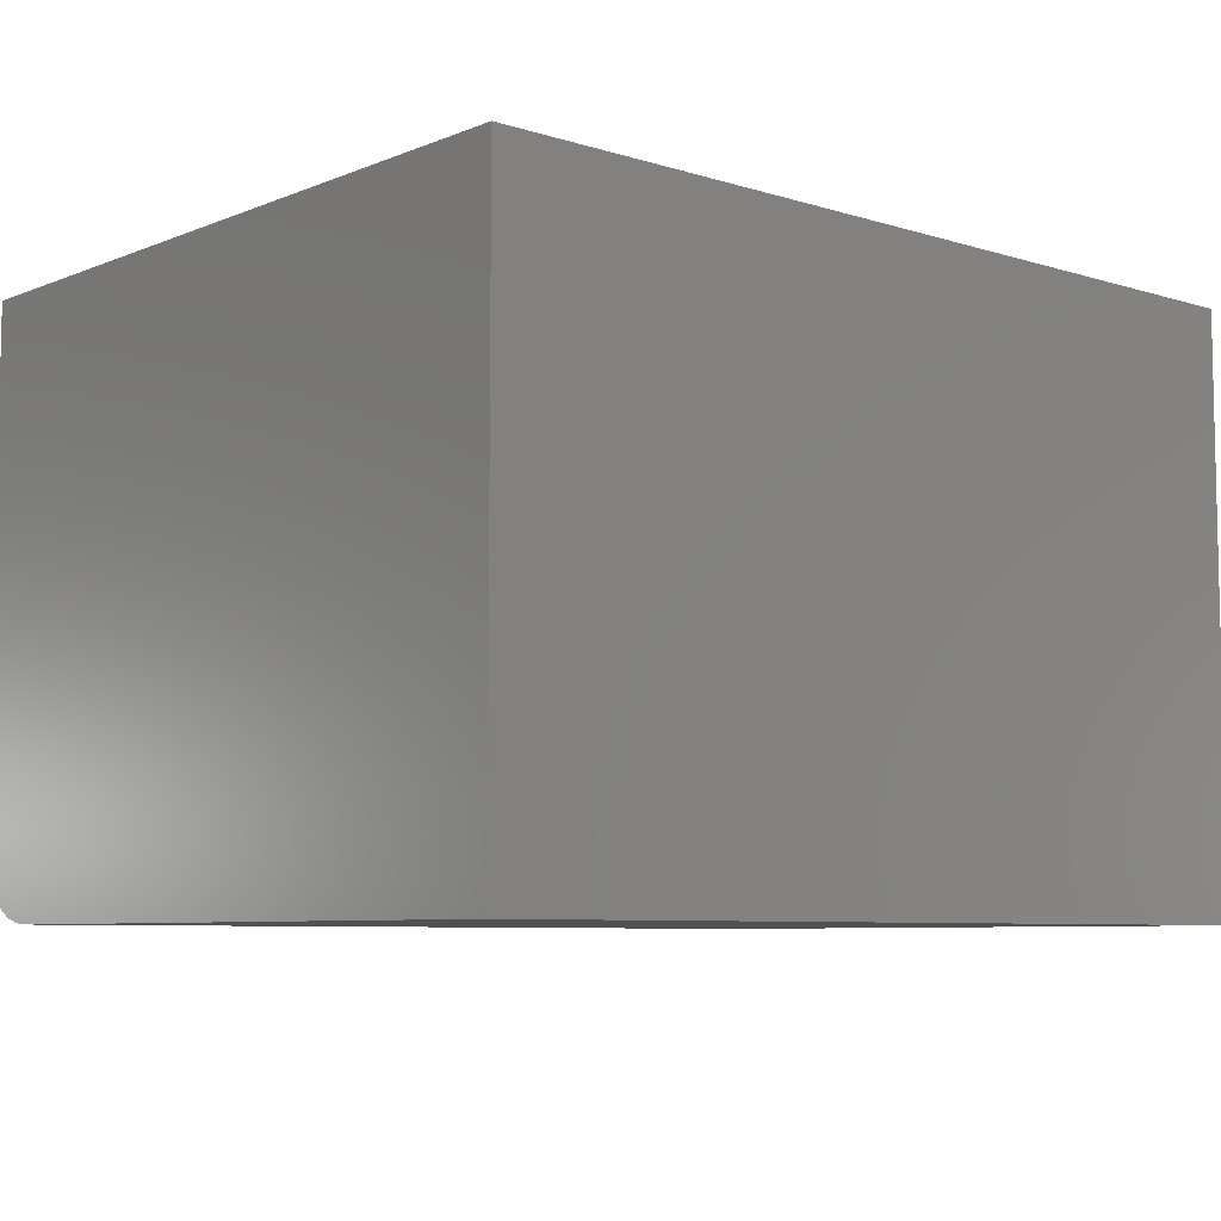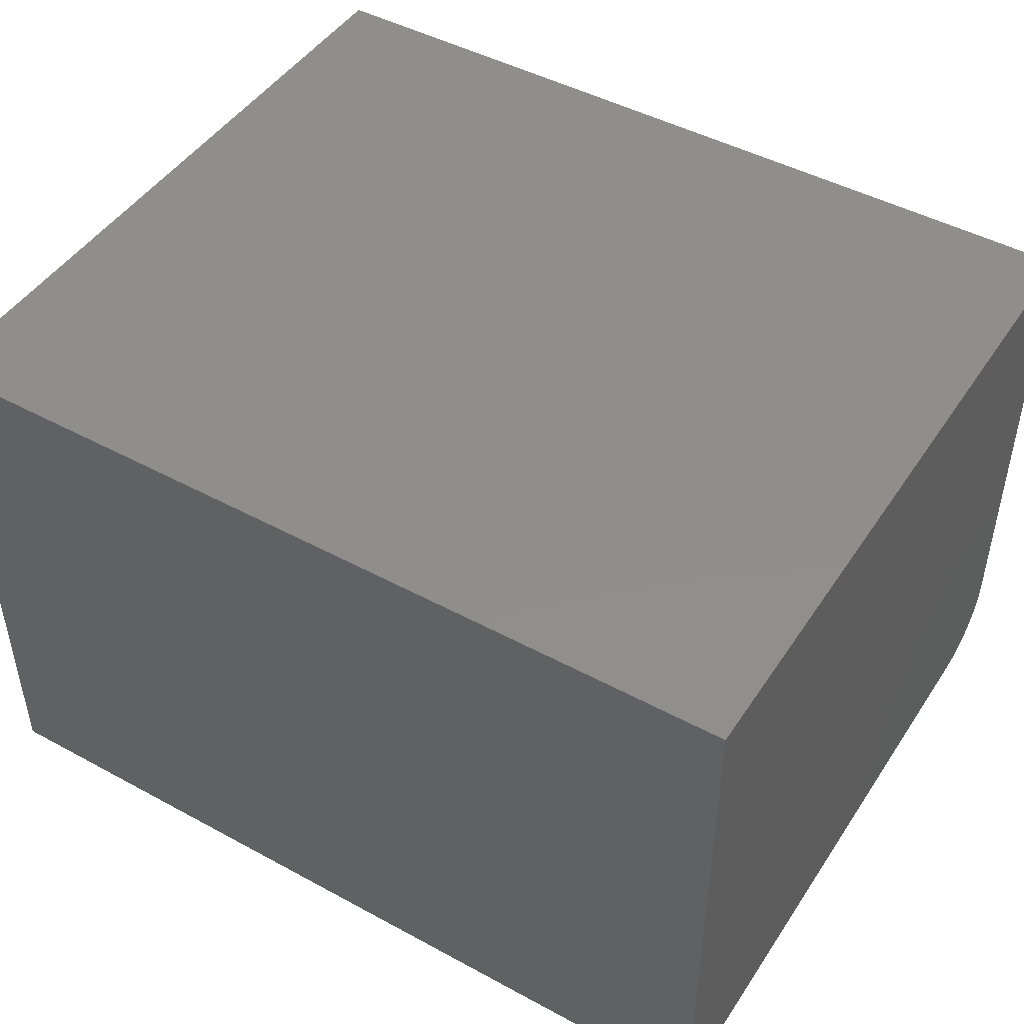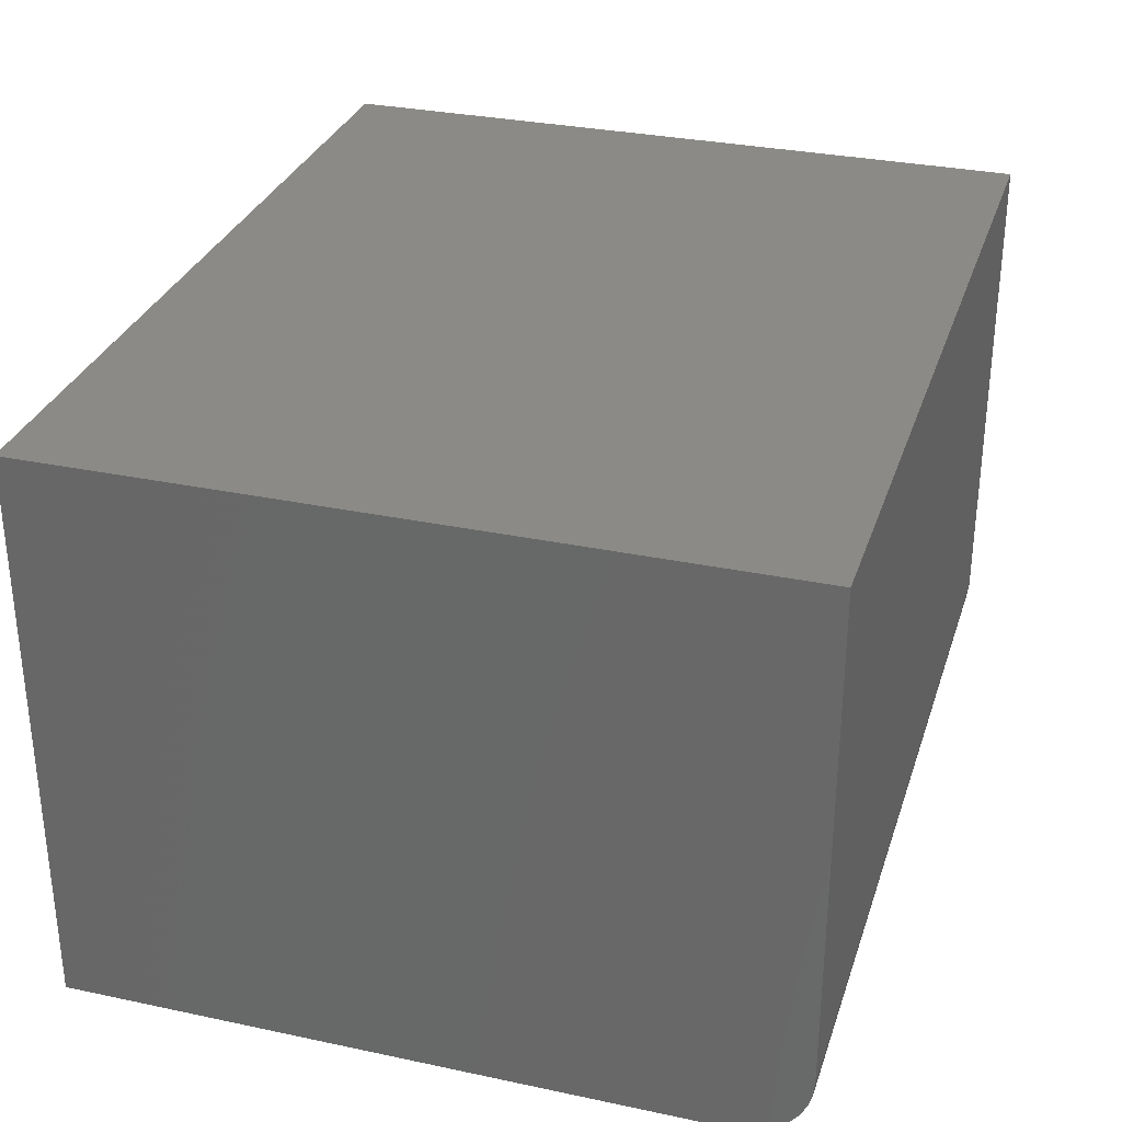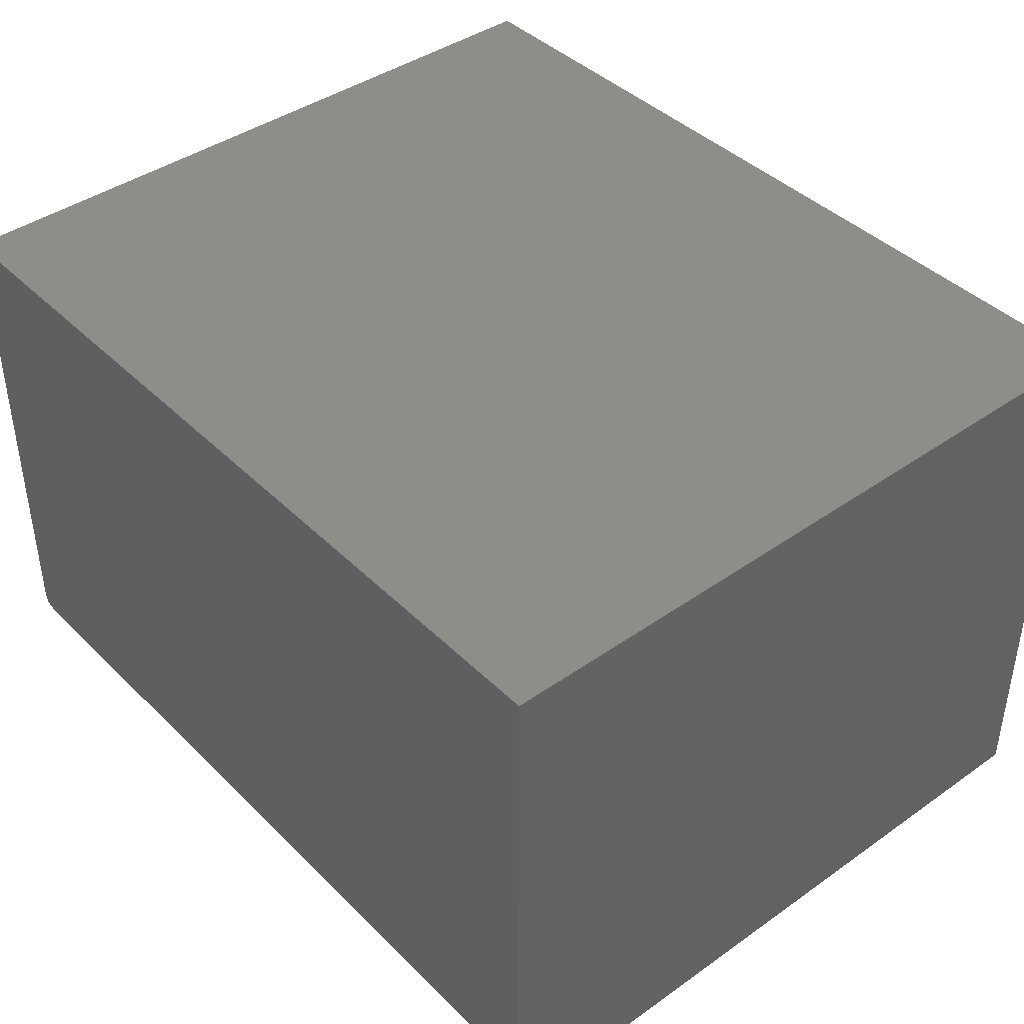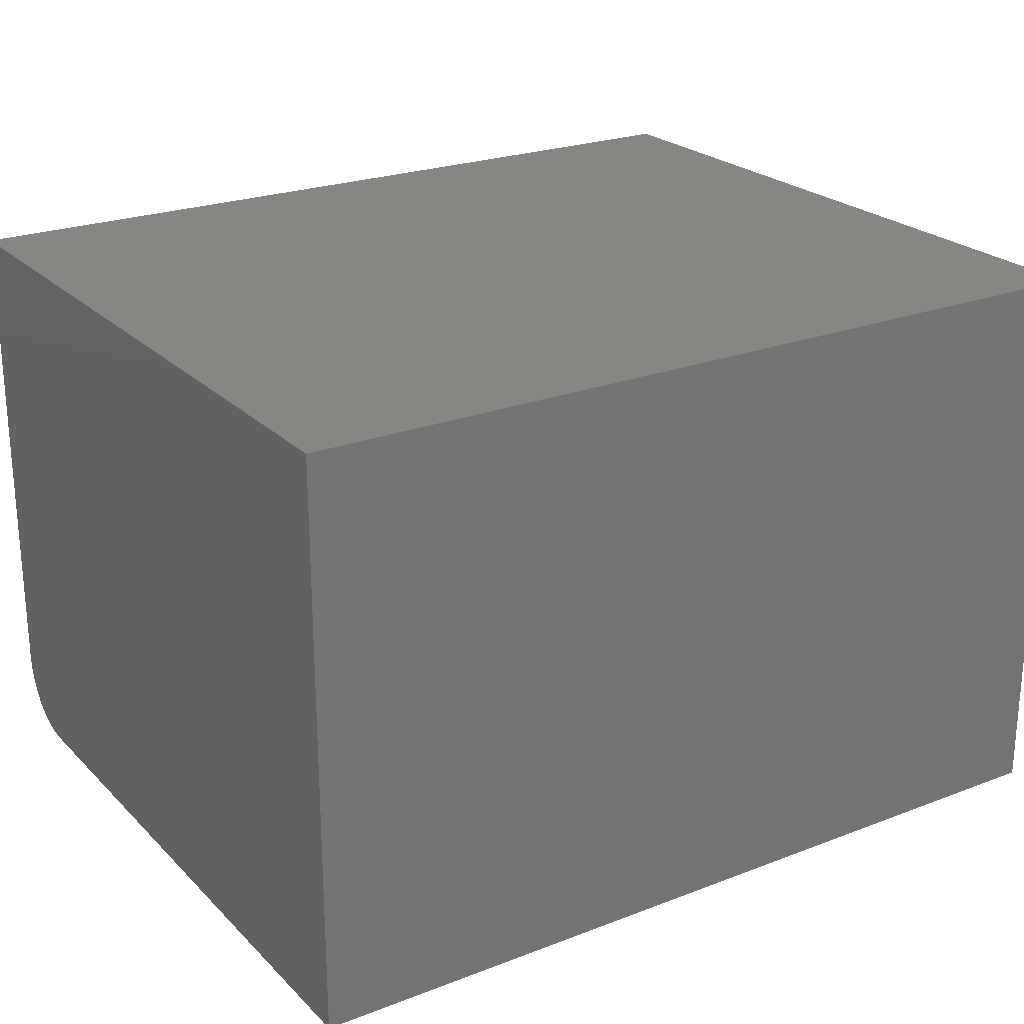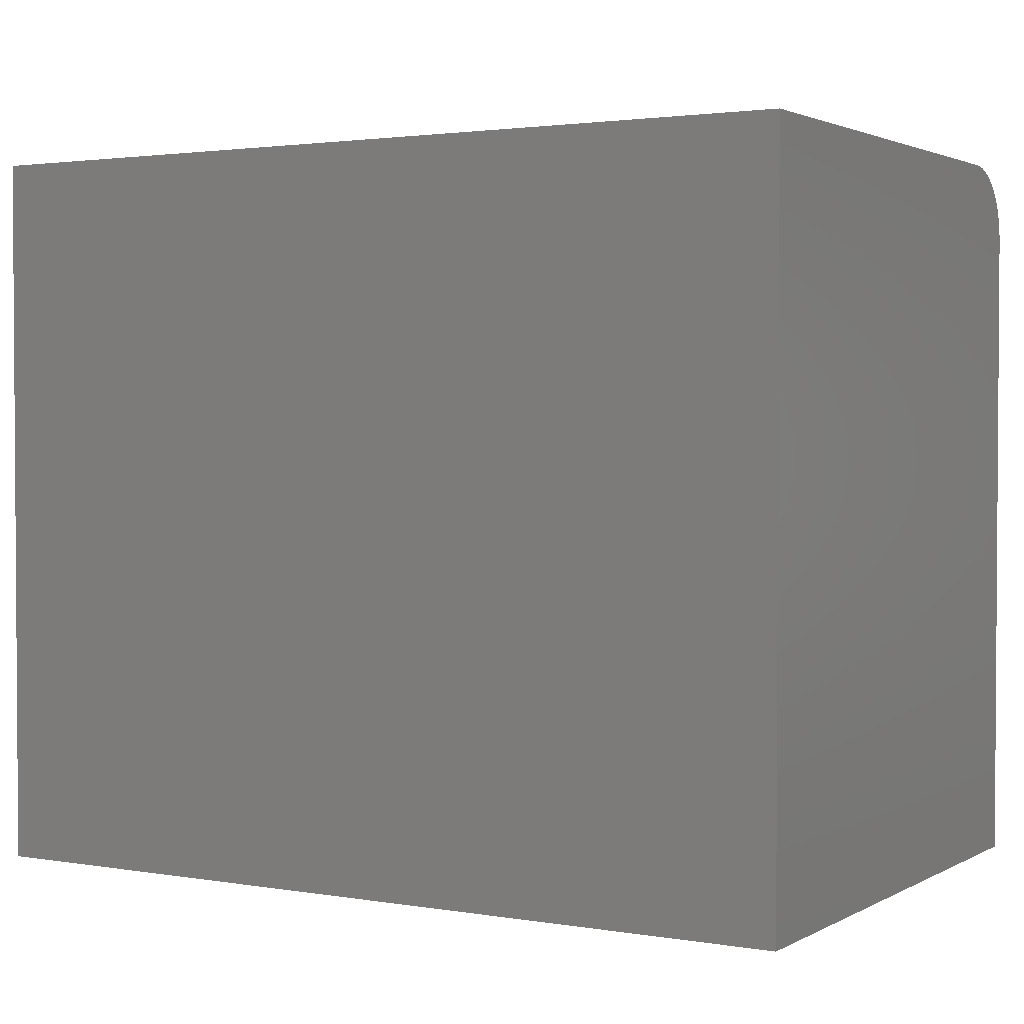
<metadata>
{"format":"stl","ext":"stl","renderer":"f3d","projection":"perspective","resolution":1024,"background":"white","views":[{"elev":-7.2,"azim":-41.4,"up":"+Z"},{"elev":46.6,"azim":31.7,"up":"+Z"},{"elev":30.9,"azim":106.9,"up":"+Z"},{"elev":41.6,"azim":-130.4,"up":"+Z"},{"elev":23.6,"azim":-32.7,"up":"+Z"},{"elev":2.2,"azim":30.5,"up":"+Y"}]}
</metadata>
<code>
# stl→obj: 24 verts, 44 faces
v 3.827e-18 0.625 0.0625
v 3.046e-17 0.625 0.4974
v 0.75 0.625 0.0625
v 0.75 0.625 0.4974
v 3.08e-18 0.6238 0.05031
v 2.362e-18 0.6202 0.03858
v 1.701e-18 0.6145 0.02778
v 1.121e-18 0.6067 0.01831
v 6.45e-19 0.5972 0.01053
v 2.913e-19 0.5864 0.004758
v 7.354e-20 0.5747 0.001201
v 0 0.5625 0
v 0 0 0
v 3.046e-17 0 0.4974
v 0.75 0 0.4974
v 0.75 0 -4.592e-17
v 0.75 0.5625 -4.592e-17
v 0.75 0.5747 0.001201
v 0.75 0.5864 0.004758
v 0.75 0.5972 0.01053
v 0.75 0.6067 0.01831
v 0.75 0.6145 0.02778
v 0.75 0.6202 0.03858
v 0.75 0.6238 0.05031
f 1 2 3
f 3 2 4
f 2 1 5
f 2 5 6
f 2 6 7
f 2 7 8
f 2 8 9
f 2 9 10
f 2 10 11
f 2 11 12
f 2 12 13
f 2 13 14
f 4 15 16
f 4 16 17
f 4 17 18
f 4 18 19
f 4 19 20
f 4 20 21
f 4 21 22
f 4 22 23
f 4 23 24
f 4 24 3
f 12 17 13
f 13 17 16
f 1 3 5
f 5 3 24
f 5 24 6
f 6 24 23
f 6 23 7
f 7 23 22
f 7 22 8
f 8 22 21
f 8 21 9
f 9 21 20
f 9 20 10
f 10 20 19
f 10 19 11
f 11 19 18
f 11 18 12
f 12 18 17
f 13 16 14
f 14 16 15
f 4 2 15
f 15 2 14

</code>
